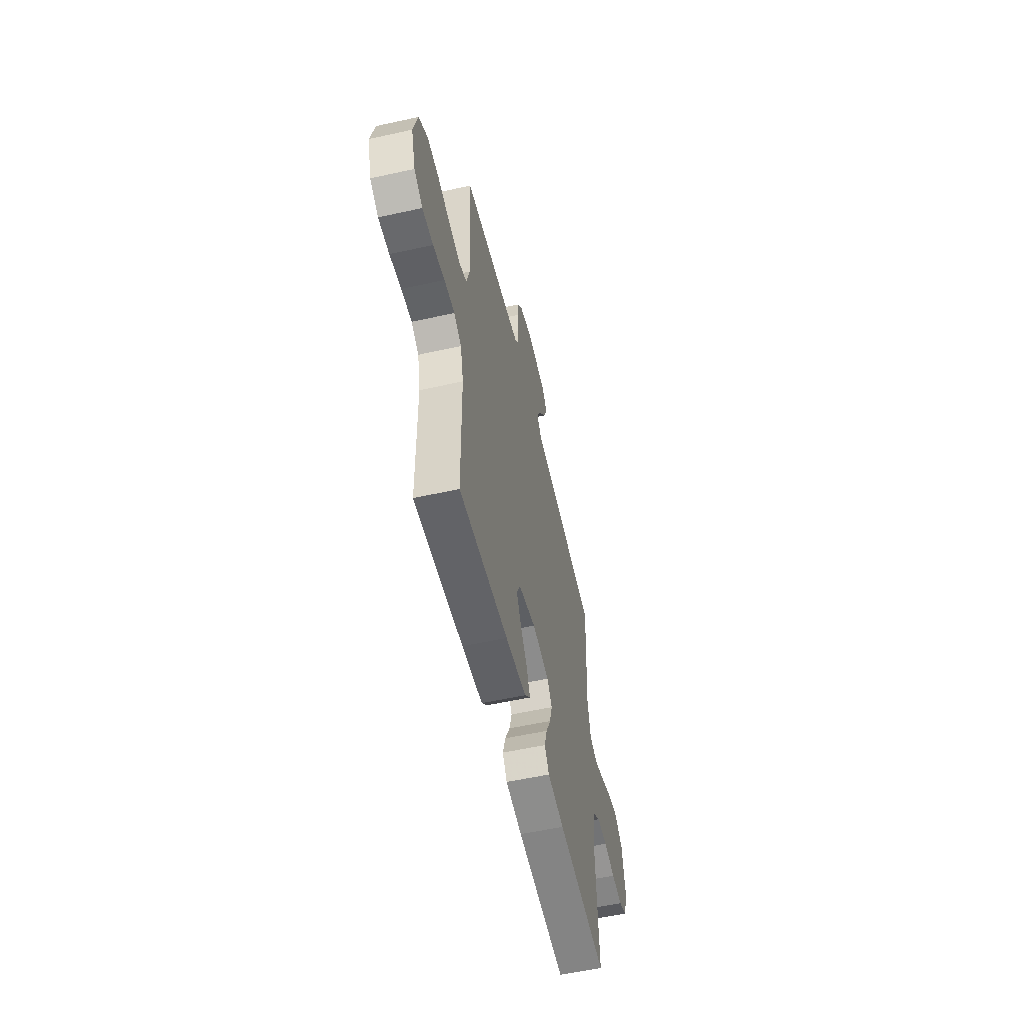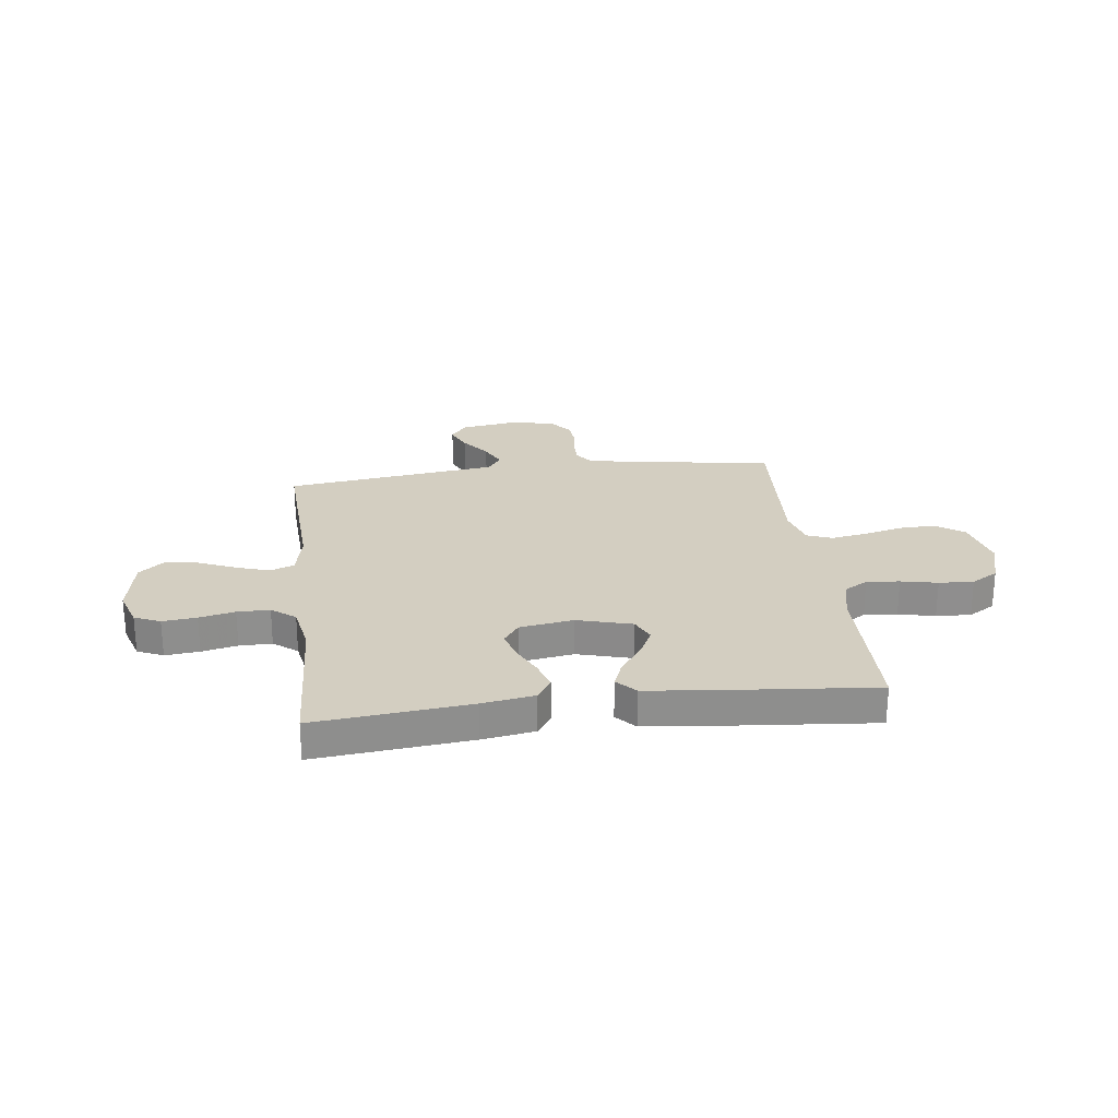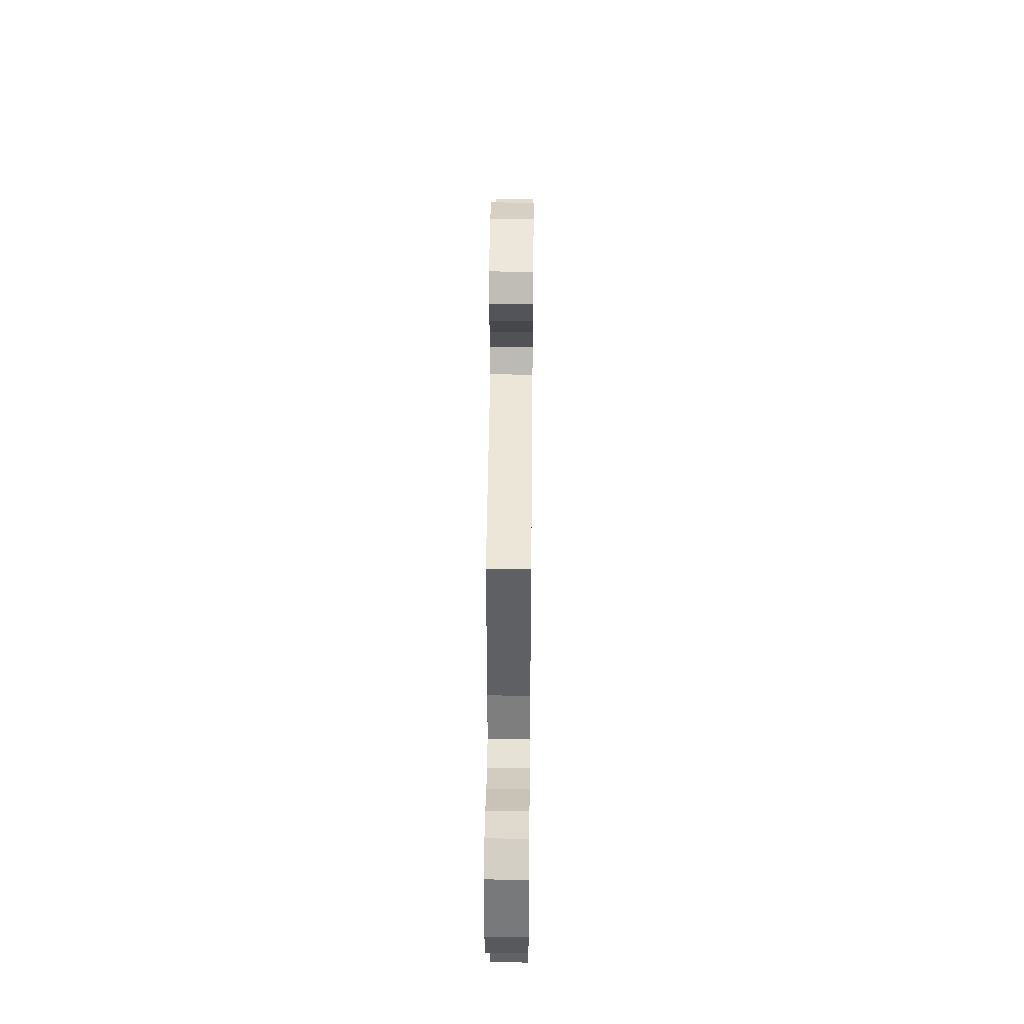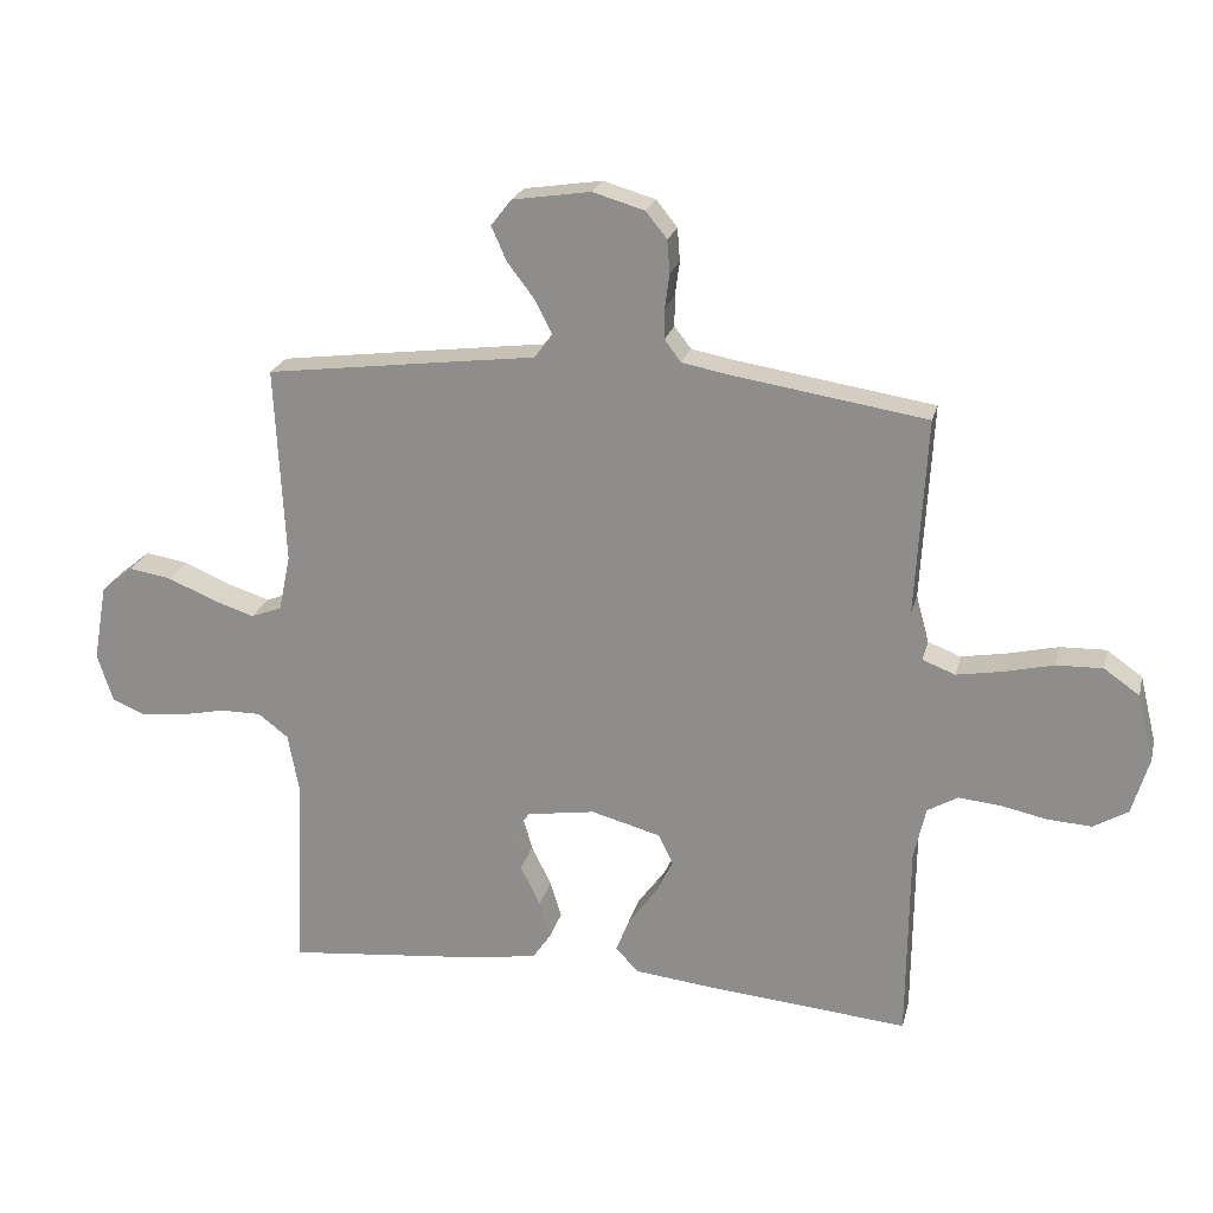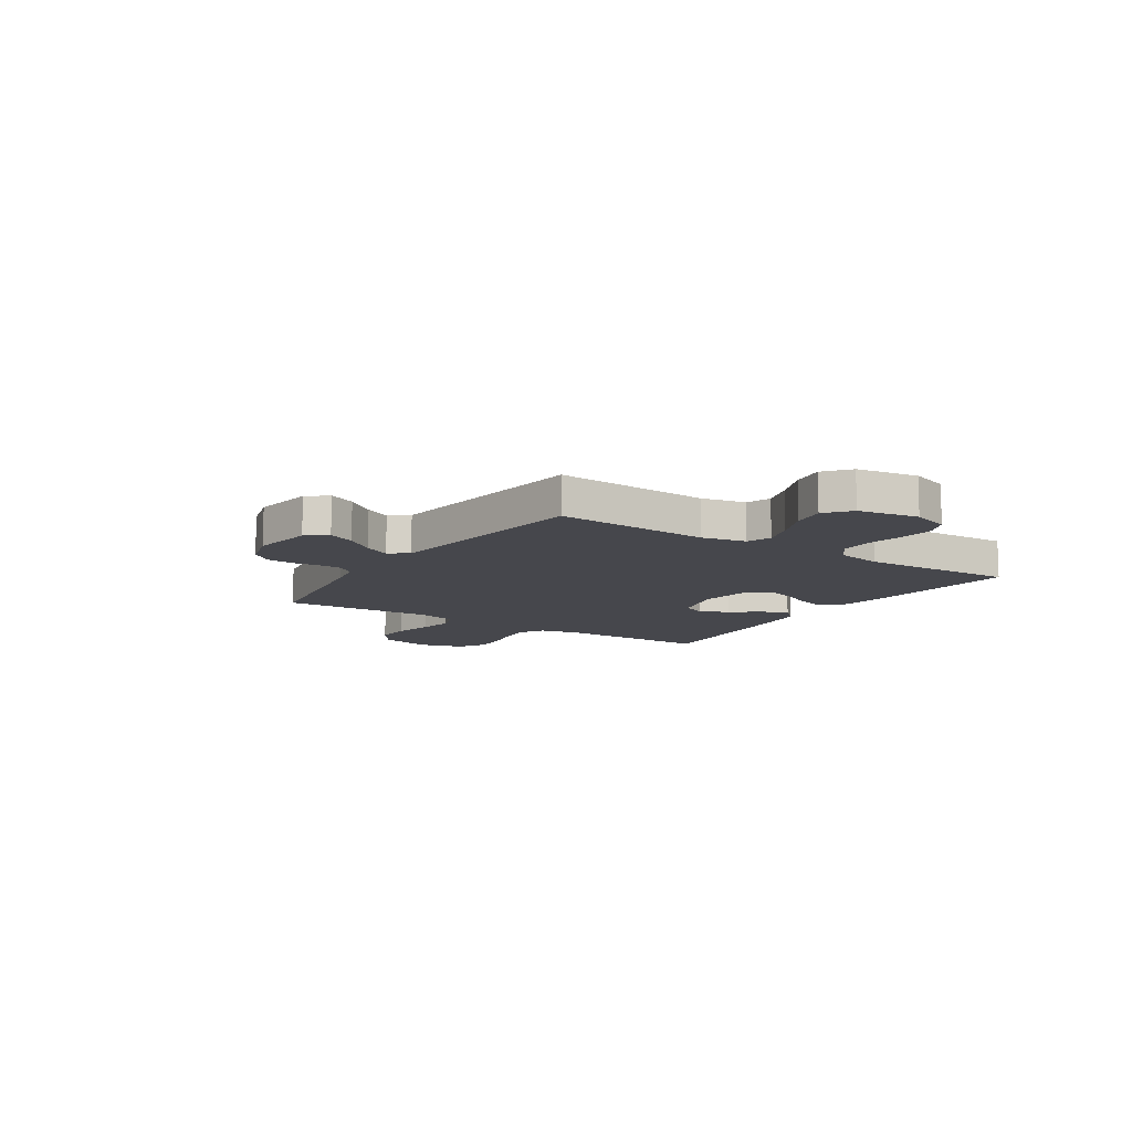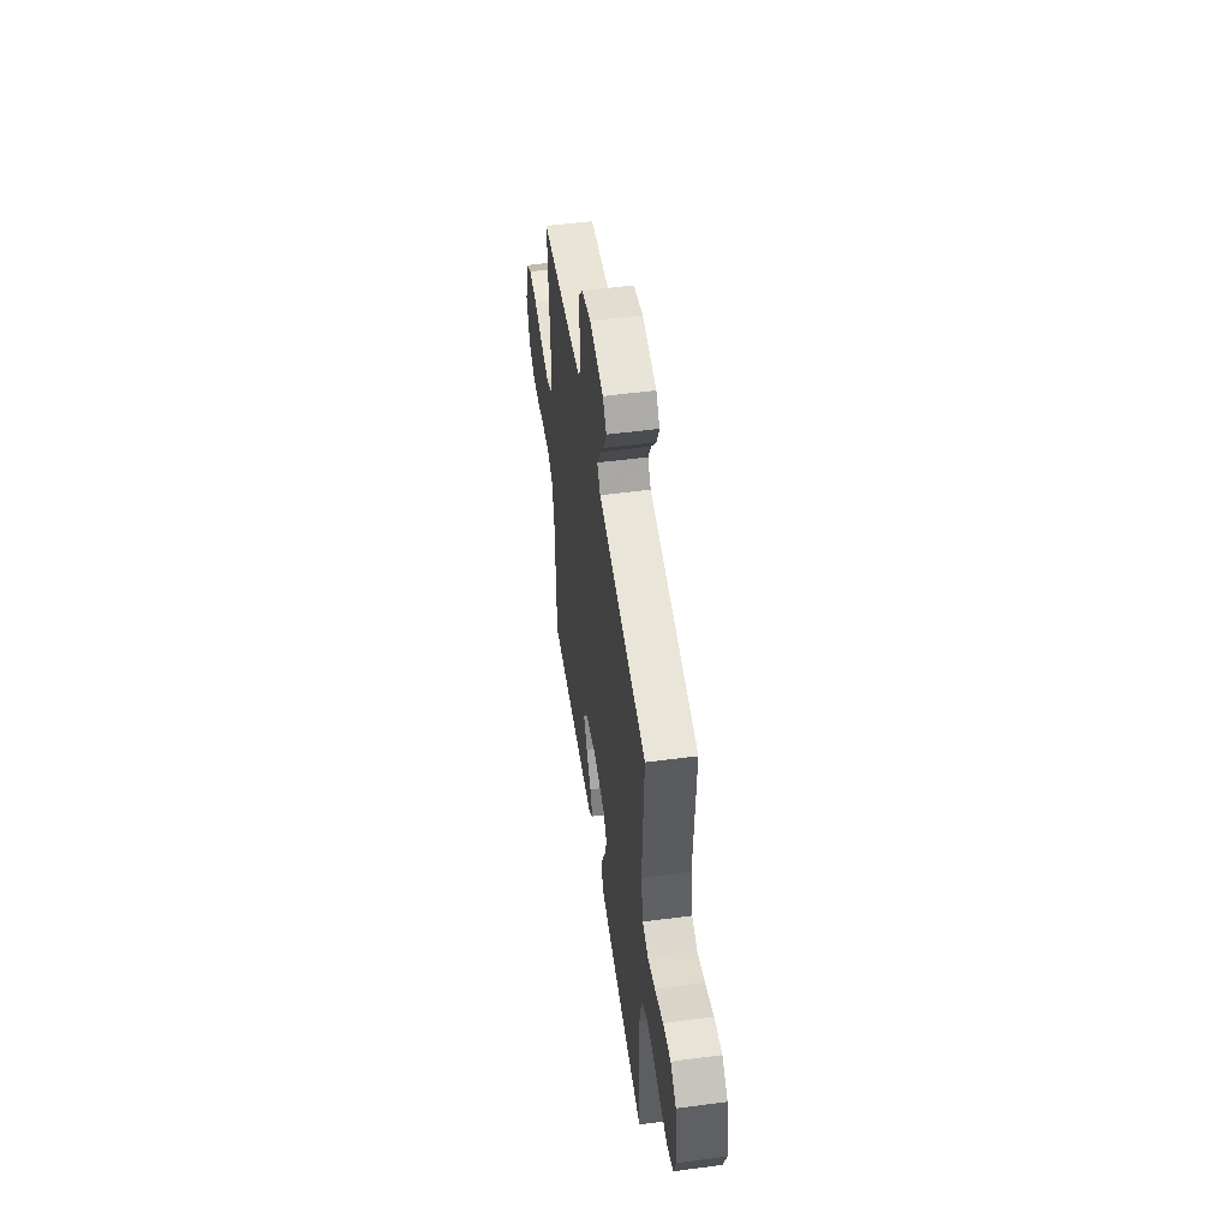
<metadata>
{"format":"obj","ext":"obj","renderer":"f3d","projection":"perspective","resolution":1024,"background":"white","views":[{"elev":-55.9,"azim":-76.9,"up":"+Z"},{"elev":25.3,"azim":172.9,"up":"+Y"},{"elev":42.3,"azim":90.6,"up":"+Z"},{"elev":22.3,"azim":-166.6,"up":"+Z"},{"elev":-10.9,"azim":56.6,"up":"+Y"},{"elev":52.0,"azim":81.8,"up":"+Z"}]}
</metadata>
<code>
v -0.5 0.07 -0.5
v -0.503 0.07 -0.2
v -0.521 0.07 -0.12
v -0.567 0.07 -0.093
v -0.631 0.07 -0.099
v -0.702 0.07 -0.114
v -0.769 0.07 -0.118
v -0.821 0.07 -0.087
v -0.847 0.07 0
v -0.822 0.07 0.102
v -0.768 0.07 0.14
v -0.698 0.07 0.138
v -0.622 0.07 0.12
v -0.553 0.07 0.108
v -0.503 0.07 0.127
v -0.483 0.07 0.2
v -0.5 0.07 0.5
v -0.2 0.07 0.547
v -0.133 0.07 0.56
v -0.108 0.07 0.593
v -0.108 0.07 0.639
v -0.115 0.07 0.691
v -0.111 0.07 0.741
v -0.079 0.07 0.781
v 0 0.07 0.804
v 0.119 0.07 0.786
v 0.15 0.07 0.746
v 0.127 0.07 0.694
v 0.085 0.07 0.639
v 0.06 0.07 0.589
v 0.087 0.07 0.552
v 0.2 0.07 0.538
v 0.5 0.07 0.5
v 0.485 0.07 0.2
v 0.503 0.07 0.114
v 0.55 0.07 0.096
v 0.614 0.07 0.117
v 0.685 0.07 0.147
v 0.75 0.07 0.158
v 0.799 0.07 0.118
v 0.82 0.07 0
v 0.796 0.07 -0.073
v 0.746 0.07 -0.095
v 0.68 0.07 -0.088
v 0.611 0.07 -0.073
v 0.548 0.07 -0.073
v 0.502 0.07 -0.108
v 0.485 0.07 -0.2
v 0.5 0.07 -0.5
v 0.2 0.07 -0.47
v 0.099 0.07 -0.454
v 0.071 0.07 -0.413
v 0.088 0.07 -0.357
v 0.118 0.07 -0.296
v 0.134 0.07 -0.24
v 0.104 0.07 -0.199
v 0 0.07 -0.183
v -0.106 0.07 -0.212
v -0.128 0.07 -0.258
v -0.1 0.07 -0.314
v -0.058 0.07 -0.371
v -0.038 0.07 -0.422
v -0.073 0.07 -0.459
v -0.2 0.07 -0.473
v -0.5 0 -0.5
v -0.503 0 -0.2
v -0.521 0 -0.12
v -0.567 0 -0.093
v -0.631 0 -0.099
v -0.702 0 -0.114
v -0.769 0 -0.118
v -0.821 0 -0.087
v -0.847 0 0
v -0.822 0 0.102
v -0.768 0 0.14
v -0.698 0 0.138
v -0.622 0 0.12
v -0.553 0 0.108
v -0.503 0 0.127
v -0.483 0 0.2
v -0.5 0 0.5
v -0.2 0 0.547
v -0.133 0 0.56
v -0.108 0 0.593
v -0.108 0 0.639
v -0.115 0 0.691
v -0.111 0 0.741
v -0.079 0 0.781
v 0 0 0.804
v 0.119 0 0.786
v 0.15 0 0.746
v 0.127 0 0.694
v 0.085 0 0.639
v 0.06 0 0.589
v 0.087 0 0.552
v 0.2 0 0.538
v 0.5 0 0.5
v 0.485 0 0.2
v 0.503 0 0.114
v 0.55 0 0.096
v 0.614 0 0.117
v 0.685 0 0.147
v 0.75 0 0.158
v 0.799 0 0.118
v 0.82 0 0
v 0.796 0 -0.073
v 0.746 0 -0.095
v 0.68 0 -0.088
v 0.611 0 -0.073
v 0.548 0 -0.073
v 0.502 0 -0.108
v 0.485 0 -0.2
v 0.5 0 -0.5
v 0.2 0 -0.47
v 0.099 0 -0.454
v 0.071 0 -0.413
v 0.088 0 -0.357
v 0.118 0 -0.296
v 0.134 0 -0.24
v 0.104 0 -0.199
v 0 0 -0.183
v -0.106 0 -0.212
v -0.128 0 -0.258
v -0.1 0 -0.314
v -0.058 0 -0.371
v -0.038 0 -0.422
v -0.073 0 -0.459
v -0.2 0 -0.473
f 64 1 2
f 63 64 2
f 62 63 2
f 61 62 2
f 60 61 2
f 59 60 2 3
f 58 59 3 4
f 57 58 4
f 56 57 4
f 52 53 54
f 51 52 54
f 50 51 54
f 49 50 54
f 48 49 54
f 47 48 54 55
f 46 47 55 56
f 43 44 45
f 42 43 45
f 41 42 45
f 40 41 45
f 39 40 45
f 38 39 45
f 37 38 45
f 36 37 45 46
f 46 56 4
f 36 46 4
f 35 36 4
f 31 32 33 34
f 27 28 29
f 26 27 29
f 25 26 29
f 24 25 29
f 23 24 29
f 22 23 29
f 21 22 29
f 20 21 29 30
f 19 20 30 31
f 16 17 18
f 31 34 35
f 19 31 35
f 18 19 35
f 16 18 35
f 15 16 35
f 11 12 13
f 10 11 13
f 9 10 13
f 8 9 13
f 7 8 13
f 6 7 13
f 5 6 13
f 35 4 5
f 15 35 5
f 14 15 5
f 5 13 14
f 66 65 128
f 66 128 127
f 66 127 126
f 66 126 125
f 66 125 124
f 67 66 124 123
f 68 67 123 122
f 68 122 121
f 68 121 120
f 118 117 116
f 118 116 115
f 118 115 114
f 118 114 113
f 118 113 112
f 119 118 112 111
f 120 119 111 110
f 109 108 107
f 109 107 106
f 109 106 105
f 109 105 104
f 109 104 103
f 109 103 102
f 109 102 101
f 110 109 101 100
f 68 120 110
f 68 110 100
f 68 100 99
f 98 97 96 95
f 93 92 91
f 93 91 90
f 93 90 89
f 93 89 88
f 93 88 87
f 93 87 86
f 93 86 85
f 94 93 85 84
f 95 94 84 83
f 82 81 80
f 99 98 95
f 99 95 83
f 99 83 82
f 99 82 80
f 99 80 79
f 77 76 75
f 77 75 74
f 77 74 73
f 77 73 72
f 77 72 71
f 77 71 70
f 77 70 69
f 69 68 99
f 69 99 79
f 69 79 78
f 78 77 69
f 1 65 66 2
f 2 66 67 3
f 3 67 68 4
f 4 68 69 5
f 5 69 70 6
f 6 70 71 7
f 7 71 72 8
f 8 72 73 9
f 9 73 74 10
f 10 74 75 11
f 11 75 76 12
f 12 76 77 13
f 13 77 78 14
f 14 78 79 15
f 15 79 80 16
f 16 80 81 17
f 17 81 82 18
f 18 82 83 19
f 19 83 84 20
f 20 84 85 21
f 21 85 86 22
f 22 86 87 23
f 23 87 88 24
f 24 88 89 25
f 25 89 90 26
f 26 90 91 27
f 27 91 92 28
f 28 92 93 29
f 29 93 94 30
f 30 94 95 31
f 31 95 96 32
f 32 96 97 33
f 33 97 98 34
f 34 98 99 35
f 35 99 100 36
f 36 100 101 37
f 37 101 102 38
f 38 102 103 39
f 39 103 104 40
f 40 104 105 41
f 41 105 106 42
f 42 106 107 43
f 43 107 108 44
f 44 108 109 45
f 45 109 110 46
f 46 110 111 47
f 47 111 112 48
f 48 112 113 49
f 49 113 114 50
f 50 114 115 51
f 51 115 116 52
f 52 116 117 53
f 53 117 118 54
f 54 118 119 55
f 55 119 120 56
f 56 120 121 57
f 57 121 122 58
f 58 122 123 59
f 59 123 124 60
f 60 124 125 61
f 61 125 126 62
f 62 126 127 63
f 63 127 128 64
f 64 128 65 1

</code>
